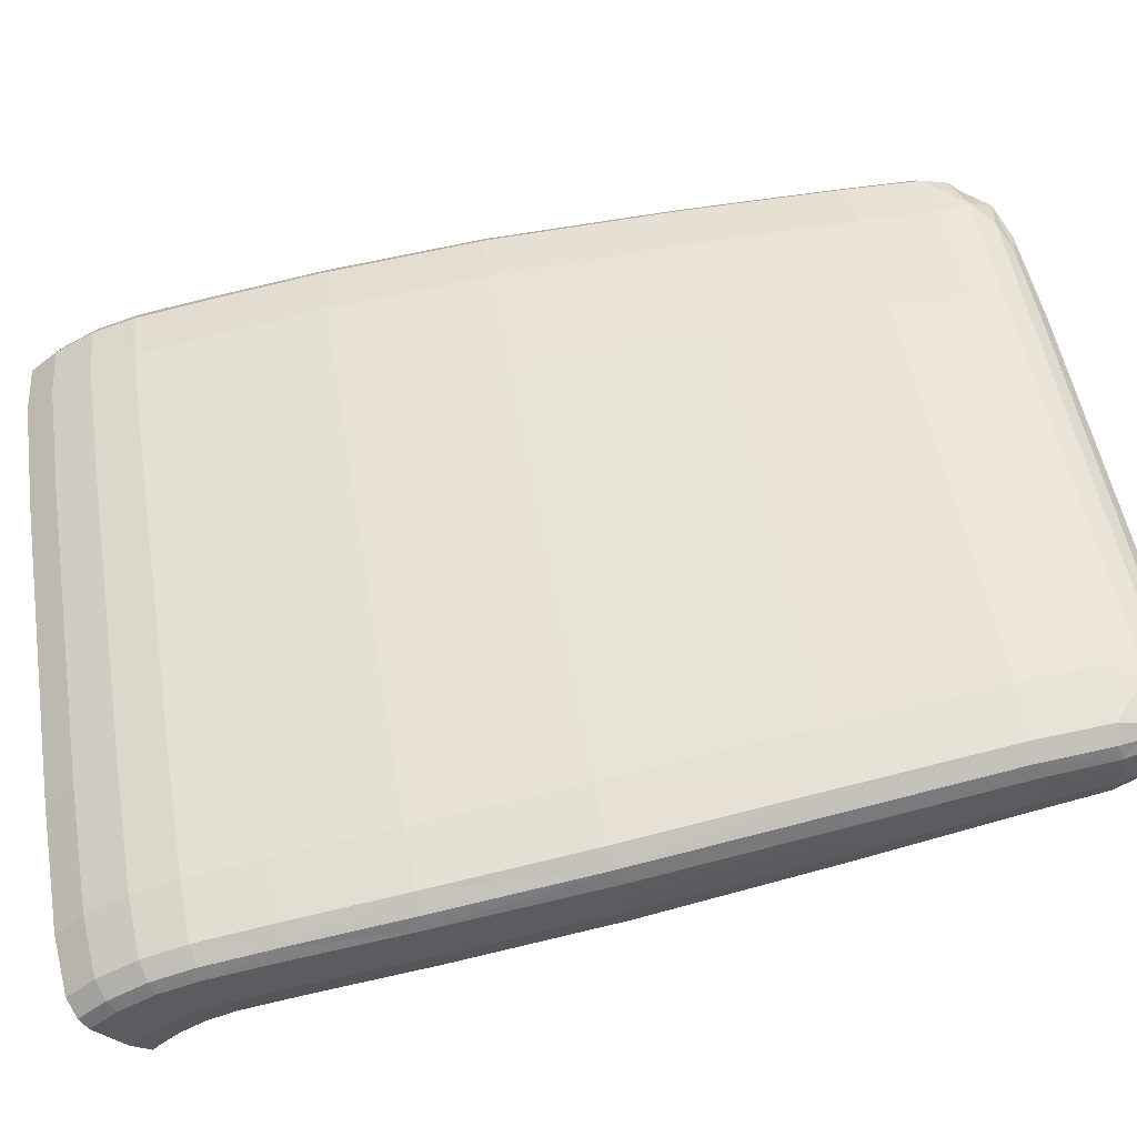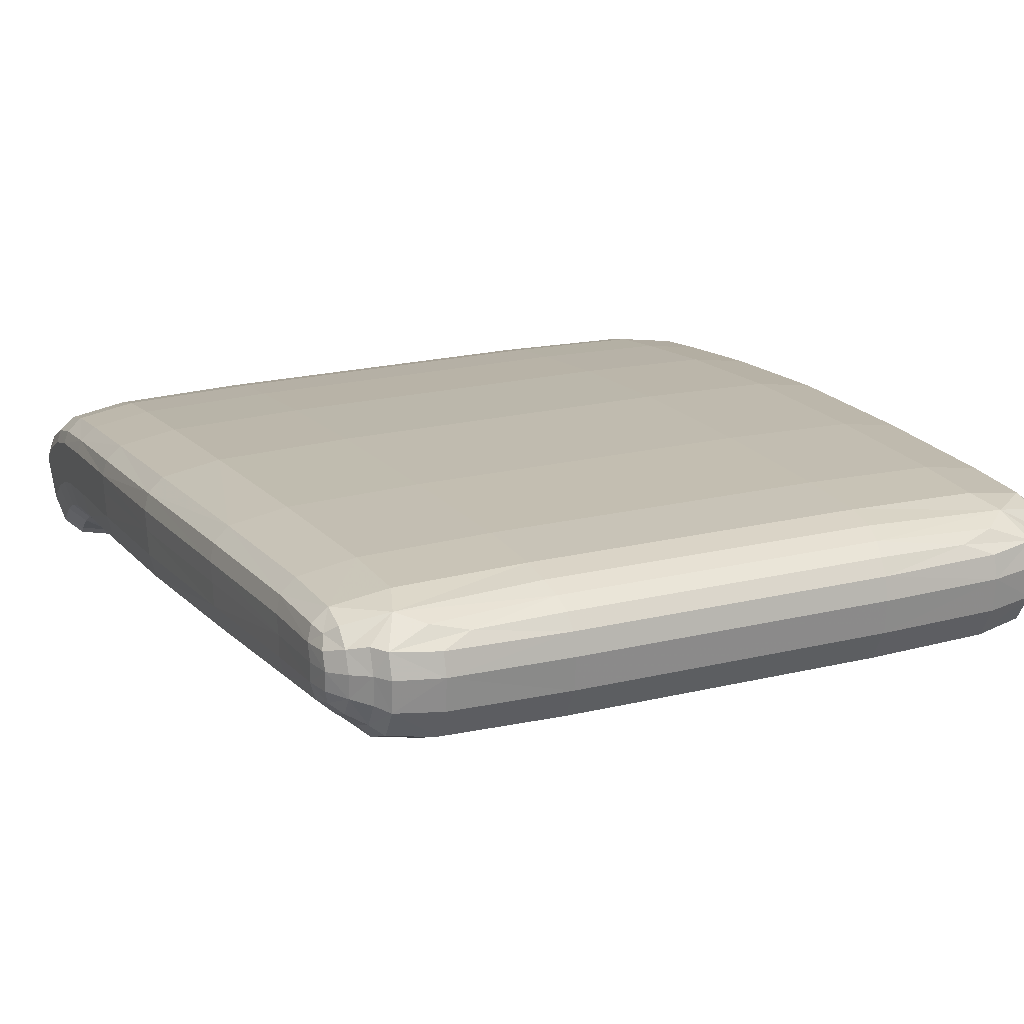
<metadata>
{"format":"obj","ext":"obj","renderer":"f3d","projection":"perspective","resolution":1024,"background":"white","views":[{"elev":51.3,"azim":-99.4,"up":"+Y"},{"elev":22.0,"azim":-22.5,"up":"+Y"}]}
</metadata>
<code>
v 0.2591 0.3397 0.9373
v 0.2675 0.3244 0.7924
v 0.2794 0.3143 0.7943
v 0.2171 0.3466 0.9365
v 0.2241 0.3313 0.7911
v 0.2706 0.27 0.9466
v 0.2591 0.2584 0.9479
v 0.2794 0.2522 0.8054
v 0.2675 0.2404 0.8074
v 0.2823 0.2359 0.6847
v 0.2703 0.224 0.6871
v 0.2823 0.223 0.5966
v 0.2703 0.2113 0.5995
v 0.2823 0.298 0.6737
v 0.2703 0.3078 0.6722
v 0.2703 0.2932 0.5829
v 0.2823 0.2837 0.5842
v 0.2265 0.3147 0.671
v 0.2265 0.3001 0.5817
v 0.259 0.3336 1.138
v 0.248 0.3374 1.149
v 0.259 0.3215 1.142
v 0.248 0.3227 1.155
v 0.259 0.3077 1.141
v 0.248 0.3061 1.153
v 0.2823 0.1986 0.5142
v 0.2703 0.1886 0.5218
v 0.2703 0.1982 0.5388
v 0.2823 0.2091 0.5329
v 0.2823 0.2156 0.5532
v 0.2703 0.2042 0.5574
v 0.2823 0.265 0.5019
v 0.2703 0.2738 0.4982
v 0.2265 0.2802 0.4954
v 0.2823 0.2745 0.5327
v 0.2703 0.2837 0.5306
v 0.2265 0.2904 0.5287
v 0.2626 0.3326 1.121
v 0.2626 0.3204 1.124
v 0.2656 0.329 1.066
v 0.2656 0.3157 1.069
v 0.1128 0.2455 1.07
v 0.2626 0.3064 1.123
v 0.2656 0.3 1.068
v 0.2745 0.3177 0.9425
v 0.2745 0.3035 0.9455
v 0.2834 0.3024 0.7969
v 0.2834 0.2878 0.7999
v 0.1175 0.229 0.9495
v 0.1221 0.2115 0.8116
v 0.2745 0.2863 0.9464
v 0.2834 0.2696 0.8028
v 0.1236 0.1956 0.6918
v 0.2804 0.2349 0.4534
v 0.2823 0.2337 0.4544
v 0.283 0.2324 0.4554
v 0.2863 0.2261 0.4603
v 0.2863 0.1984 0.4818
v 0.283 0.1841 0.4929
v 0.2823 0.1813 0.4951
v 0.2793 0.1787 0.4971
v 0.2703 0.2411 0.4486
v 0.2359 0.2455 0.4452
v 0.2497 0.1672 0.506
v 0.2318 0.1652 0.5076
v 0.2265 0.2466 0.4443
v 0.2054 0.247 0.444
v 0.1857 0.1645 0.5082
v 0.1269 0.2485 0.4429
v 0.1266 0.1637 0.5088
v -0.1277 0.1637 0.5088
v -0.128 0.2485 0.4429
v -0.1868 0.1645 0.5082
v -0.2065 0.247 0.444
v -0.2276 0.2466 0.4443
v -0.237 0.2455 0.4452
v -0.2714 0.2411 0.4486
v -0.2815 0.2349 0.4534
v -0.2834 0.2337 0.4544
v -0.2841 0.2324 0.4554
v -0.2874 0.2261 0.4603
v -0.2874 0.2139 0.4697
v -0.2329 0.1652 0.5076
v -0.2508 0.1672 0.506
v -0.2874 0.1984 0.4818
v -0.2841 0.1841 0.4929
v -0.2803 0.1787 0.4971
v -0.2834 0.1813 0.4951
v -0.2714 0.1711 0.503
v 0.2703 0.1711 0.503
v -0.1276 0.1675 0.5123
v 0.2703 0.176 0.507
v 0.236 0.1713 0.5133
v 0.1265 0.1675 0.5123
v 0.2863 0.1991 0.4825
v 0.2823 0.1847 0.4978
v 0.2823 0.2501 0.4743
v 0.2703 0.258 0.469
v -0.2371 0.1713 0.5133
v -0.2714 0.176 0.507
v -0.2834 0.1847 0.4978
v -0.2874 0.242 0.4796
v -0.2834 0.2501 0.4743
v -0.2874 0.1991 0.4825
v -0.2874 0.2146 0.5009
v -0.2714 0.258 0.469
v -0.2276 0.2638 0.4651
v -0.128 0.2657 0.4638
v 0.1269 0.2657 0.4638
v 0.2265 0.2638 0.4651
v -0.1117 0.3471 1.169
v 0.1106 0.3471 1.169
v 0.1131 0.3544 1.159
v -0.1166 0.3592 1.144
v -0.1141 0.3544 1.159
v -0.2186 0.1788 0.5626
v -0.2186 0.1856 0.6039
v -0.2521 0.193 0.6027
v -0.1263 0.1708 0.5234
v 0.1252 0.1708 0.5234
v 0.1236 0.1713 0.5399
v 0.251 0.193 0.6027
v 0.2175 0.1856 0.6039
v 0.2175 0.1788 0.5626
v 0.1155 0.3592 1.144
v 0.1164 0.362 1.121
v -0.1117 0.2586 1.136
v -0.1139 0.2455 1.07
v -0.0005438 0.2455 1.07
v -0.128 0.3024 0.5813
v -0.128 0.317 0.6706
v 0.1269 0.317 0.6706
v -0.2874 0.2735 0.5845
v -0.2874 0.2522 0.5376
v -0.2874 0.2337 0.5453
v -0.2874 0.2413 0.5912
v -0.2874 0.2727 0.6768
v -0.2874 0.2869 0.6749
v -0.2874 0.2539 0.6807
v -0.2874 0.2649 0.5343
v -0.2874 0.244 0.5114
v -0.2874 0.256 0.5055
v -0.1246 0.1764 0.563
v -0.1246 0.1832 0.6043
v -0.2874 0.2264 0.5222
v -0.1188 0.3596 1.062
v -0.1175 0.362 1.121
v -0.0005438 0.2586 1.136
v 0.11 0.274 1.166
v -0.1111 0.274 1.166
v 0.1106 0.2586 1.136
v -0.1227 0.3489 0.9362
v 0.1177 0.3596 1.062
v -0.1267 0.3336 0.7907
v 0.1216 0.3489 0.9362
v 0.1256 0.3336 0.7907
v -0.1108 0.3371 1.177
v 0.1098 0.3371 1.177
v -0.1108 0.3215 1.181
v 0.1098 0.3215 1.181
v -0.1108 0.2978 1.18
v 0.1098 0.2978 1.18
v 0.1236 0.1764 0.563
v 0.1236 0.1832 0.6043
v -0.0005438 0.1832 0.6043
v -0.1246 0.1731 0.5481
v 0.1236 0.1731 0.5481
v -0.1246 0.1713 0.5399
v -0.128 0.2823 0.4944
v 0.1269 0.2823 0.4944
v -0.128 0.2927 0.5281
v 0.1269 0.2927 0.5281
v 0.1269 0.3024 0.5813
v 0.2863 0.242 0.4796
v 0.2863 0.2146 0.5009
v 0.2863 0.244 0.5114
v 0.2863 0.2649 0.5343
v 0.2863 0.2337 0.5453
v 0.2863 0.2264 0.5222
v 0.2863 0.2735 0.5845
v 0.2863 0.2413 0.5912
v 0.2863 0.2727 0.6768
v 0.2863 0.2869 0.6749
v 0.2863 0.2539 0.6807
v 0.2863 0.256 0.5055
v -0.1965 0.2605 1.135
v -0.2286 0.2665 1.132
v -0.2001 0.2479 1.07
v -0.2321 0.2552 1.07
v -0.228 0.2794 1.159
v -0.1955 0.2754 1.165
v -0.2366 0.2746 1.129
v -0.2364 0.2851 1.152
v -0.2395 0.2648 1.069
v -0.1952 0.3378 1.175
v -0.2278 0.3399 1.167
v -0.1952 0.3218 1.179
v -0.2278 0.3227 1.173
v -0.1994 0.3507 1.161
v -0.1747 0.3457 1.169
v -0.2364 0.3407 1.158
v -0.2171 0.3556 1.146
v -0.2364 0.3234 1.164
v -0.1952 0.2984 1.178
v -0.2278 0.3004 1.171
v -0.2364 0.3031 1.163
v 0.1954 0.2605 1.135
v 0.2275 0.2665 1.132
v 0.1945 0.2754 1.165
v 0.2269 0.2794 1.159
v 0.231 0.2552 1.07
v 0.199 0.2479 1.07
v 0.2355 0.2746 1.129
v 0.2384 0.2648 1.069
v 0.2354 0.2851 1.152
v 0.1941 0.3378 1.175
v 0.2267 0.3399 1.167
v 0.1736 0.3457 1.169
v 0.1983 0.3507 1.161
v 0.2267 0.3227 1.173
v 0.1941 0.3218 1.179
v 0.2353 0.3407 1.158
v 0.2353 0.3234 1.164
v 0.216 0.3556 1.146
v 0.1941 0.2984 1.178
v 0.2267 0.3004 1.171
v 0.2353 0.3031 1.163
v -0.2082 0.2315 0.9495
v -0.2408 0.2391 0.9495
v -0.216 0.214 0.8112
v -0.2493 0.2214 0.8103
v -0.2477 0.249 0.9491
v -0.2559 0.2311 0.809
v -0.2186 0.198 0.6914
v -0.2521 0.2054 0.6902
v -0.2586 0.215 0.6886
v -0.2586 0.2025 0.6011
v -0.2521 0.1862 0.5613
v -0.2186 0.1753 0.5474
v -0.2521 0.1818 0.5452
v -0.2586 0.1957 0.5595
v -0.2586 0.1902 0.5422
v -0.2206 0.1722 0.5259
v -0.2186 0.1726 0.5382
v -0.2586 0.1821 0.527
v 0.2071 0.2315 0.9495
v 0.2397 0.2391 0.9495
v 0.2482 0.2214 0.8103
v 0.2149 0.214 0.8112
v 0.2466 0.249 0.9491
v 0.2548 0.2311 0.809
v 0.2175 0.198 0.6914
v 0.251 0.2054 0.6902
v 0.2575 0.215 0.6886
v 0.2575 0.2025 0.6011
v 0.251 0.1862 0.5613
v 0.251 0.1818 0.5452
v 0.2175 0.1753 0.5474
v 0.2575 0.1957 0.5595
v 0.2575 0.1902 0.5422
v 0.2175 0.1726 0.5382
v 0.2196 0.1722 0.5259
v 0.2575 0.1821 0.527
v -0.2518 0.3503 1.061
v -0.249 0.3528 1.118
v -0.2112 0.3573 1.061
v -0.2088 0.3597 1.12
v -0.2601 0.3432 1.117
v -0.263 0.3403 1.062
v -0.249 0.3482 1.137
v -0.2572 0.3419 1.131
v -0.249 0.2915 1.144
v -0.249 0.2829 1.124
v -0.2601 0.293 1.121
v -0.2572 0.297 1.136
v -0.2518 0.274 1.067
v -0.263 0.285 1.066
v -0.2686 0.3244 0.7924
v -0.2602 0.3397 0.9373
v -0.2252 0.3313 0.7911
v -0.2182 0.3466 0.9365
v -0.2717 0.3296 0.9391
v -0.2805 0.3143 0.7943
v -0.2602 0.2584 0.9479
v -0.2717 0.27 0.9466
v -0.2686 0.2404 0.8074
v -0.2805 0.2522 0.8054
v -0.2714 0.224 0.6871
v -0.2834 0.2359 0.6847
v -0.2714 0.2113 0.5995
v -0.2834 0.223 0.5966
v -0.2714 0.2932 0.5829
v -0.2714 0.3078 0.6722
v -0.2276 0.3001 0.5817
v -0.2276 0.3147 0.671
v -0.2834 0.298 0.6737
v -0.2834 0.2837 0.5842
v -0.249 0.3374 1.149
v -0.2601 0.3336 1.138
v -0.249 0.3227 1.155
v -0.2601 0.3215 1.142
v -0.249 0.3061 1.153
v -0.2601 0.3077 1.141
v -0.2714 0.1982 0.5388
v -0.2714 0.1886 0.5218
v -0.2834 0.1986 0.5142
v -0.2834 0.2091 0.5329
v -0.2714 0.2042 0.5574
v -0.2834 0.2156 0.5532
v -0.2714 0.2738 0.4982
v -0.2834 0.265 0.5019
v -0.2276 0.2802 0.4954
v -0.2714 0.2837 0.5306
v -0.2276 0.2904 0.5287
v -0.2834 0.2745 0.5327
v -0.2637 0.3204 1.124
v -0.2637 0.3326 1.121
v -0.2667 0.3157 1.069
v -0.2667 0.329 1.066
v -0.2637 0.3064 1.123
v -0.2667 0.3 1.068
v -0.2756 0.3035 0.9455
v -0.2756 0.3177 0.9425
v -0.2845 0.2878 0.7999
v -0.2845 0.3024 0.7969
v -0.0005438 0.229 0.9495
v -0.1186 0.229 0.9495
v -0.0005438 0.2115 0.8116
v -0.1231 0.2115 0.8116
v -0.2756 0.2863 0.9464
v -0.2845 0.2696 0.8028
v -0.0005438 0.1956 0.6919
v -0.1246 0.1956 0.6918
v 0.259 0.3432 1.117
v 0.248 0.3528 1.118
v 0.2561 0.3419 1.131
v 0.248 0.3482 1.137
v 0.2508 0.3503 1.061
v 0.2619 0.3403 1.062
v 0.2077 0.3597 1.12
v 0.2101 0.3573 1.061
v 0.259 0.293 1.121
v 0.248 0.2829 1.124
v 0.2619 0.285 1.066
v 0.2508 0.274 1.067
v 0.248 0.2915 1.144
v 0.2561 0.297 1.136
v 0.2706 0.3296 0.9391
f 54 55 56
f 57 58 54
f 58 59 54
f 59 60 54
f 60 61 54
f 61 62 54
f 61 63 62
f 61 64 63
f 64 65 63
f 65 66 63
f 65 67 66
f 65 68 67
f 68 69 67
f 68 70 69
f 70 71 69
f 71 72 69
f 71 73 72
f 73 74 72
f 73 75 74
f 73 76 75
f 73 77 76
f 73 78 77
f 73 79 78
f 73 80 79
f 73 81 80
f 73 82 81
f 73 83 82
f 83 84 82
f 84 85 82
f 84 86 85
f 84 87 86
f 87 88 86
f 84 89 87
f 61 90 64
f 91 71 70
f 64 90 92
f 68 93 94
f 58 95 96
f 61 96 92
f 56 55 97
f 54 98 97
f 84 99 100
f 73 71 91
f 85 86 101
f 87 89 100
f 80 102 103
f 78 79 103
f 104 105 82
f 76 106 107
f 74 75 107
f 72 108 109
f 63 66 110
f 67 109 110
f 111 112 113
f 114 115 113
f 116 117 118
f 119 120 121
f 122 123 124
f 91 94 120
f 114 125 126
f 127 128 129
f 130 131 132
f 133 134 135
f 136 137 133
f 137 138 133
f 136 139 137
f 133 140 134
f 140 141 134
f 140 142 141
f 142 102 141
f 143 144 117
f 102 81 82
f 105 141 102
f 105 145 141
f 145 134 141
f 145 135 134
f 146 147 126
f 148 149 150
f 148 151 149
f 151 148 129
f 152 146 153
f 154 152 155
f 154 156 132
f 111 157 158
f 159 160 158
f 159 161 162
f 161 150 149
f 163 124 123
f 143 164 165
f 143 163 164
f 166 167 163
f 166 168 121
f 108 169 170
f 171 172 170
f 171 130 173
f 57 174 175
f 95 58 57
f 174 176 175
f 177 178 179
f 177 180 178
f 180 181 178
f 180 182 181
f 180 183 182
f 182 184 181
f 176 185 177
f 179 175 176
f 176 174 185
f 56 57 54
f 70 94 91
f 92 93 64
f 64 93 65
f 65 93 68
f 94 70 68
f 96 59 58
f 59 96 60
f 60 96 61
f 92 90 61
f 97 174 56
f 56 174 57
f 97 55 54
f 63 98 62
f 62 98 54
f 100 89 84
f 83 99 84
f 91 99 73
f 73 99 83
f 88 101 86
f 101 104 85
f 100 101 87
f 87 101 88
f 103 79 80
f 81 102 80
f 103 106 78
f 82 85 104
f 78 106 77
f 107 75 76
f 77 106 76
f 74 108 72
f 107 108 74
f 109 69 72
f 110 98 63
f 110 66 67
f 69 109 67
f 186 187 188
f 187 189 188
f 190 187 191
f 187 186 191
f 192 187 193
f 187 190 193
f 189 187 194
f 187 192 194
f 195 196 197
f 196 198 197
f 199 196 200
f 196 195 200
f 201 196 202
f 196 199 202
f 198 196 203
f 196 201 203
f 111 115 200
f 115 199 200
f 199 115 202
f 115 114 202
f 204 205 191
f 205 190 191
f 198 205 197
f 205 204 197
f 206 205 203
f 205 198 203
f 190 205 193
f 205 206 193
f 207 208 209
f 208 210 209
f 211 208 212
f 208 207 212
f 213 208 214
f 208 211 214
f 210 208 215
f 208 213 215
f 216 217 218
f 217 219 218
f 220 217 221
f 217 216 221
f 222 217 223
f 217 220 223
f 219 217 224
f 217 222 224
f 113 115 111
f 219 113 218
f 113 112 218
f 125 113 224
f 113 219 224
f 113 125 114
f 225 226 221
f 226 220 221
f 210 226 209
f 226 225 209
f 227 226 215
f 226 210 215
f 220 226 223
f 226 227 223
f 228 229 230
f 229 231 230
f 189 229 188
f 229 228 188
f 232 229 194
f 229 189 194
f 231 229 233
f 229 232 233
f 234 235 117
f 235 118 117
f 231 235 230
f 235 234 230
f 236 235 233
f 235 231 233
f 118 235 237
f 235 236 237
f 116 238 239
f 238 240 239
f 118 238 116
f 241 238 237
f 238 118 237
f 240 238 242
f 238 241 242
f 240 243 244
f 240 244 239
f 245 240 242
f 243 240 99
f 240 245 99
f 121 168 119
f 243 119 244
f 119 168 244
f 91 119 99
f 119 243 99
f 246 247 212
f 247 211 212
f 248 247 249
f 247 246 249
f 250 247 251
f 247 248 251
f 211 247 214
f 247 250 214
f 252 253 249
f 253 248 249
f 122 253 123
f 253 252 123
f 254 253 255
f 253 122 255
f 248 253 251
f 253 254 251
f 124 256 122
f 257 256 258
f 256 124 258
f 259 256 260
f 256 257 260
f 122 256 255
f 256 259 255
f 261 257 258
f 262 257 261
f 263 257 93
f 257 262 93
f 257 263 260
f 121 120 261
f 120 262 261
f 120 119 91
f 262 120 93
f 120 94 93
f 264 265 266
f 265 267 266
f 268 265 269
f 265 264 269
f 270 265 271
f 265 268 271
f 267 265 202
f 265 270 202
f 272 273 193
f 273 192 193
f 274 273 275
f 273 272 275
f 276 273 277
f 273 274 277
f 192 273 194
f 273 276 194
f 278 279 280
f 279 281 280
f 282 279 283
f 279 278 283
f 264 279 269
f 279 282 269
f 281 279 266
f 279 264 266
f 276 284 194
f 284 232 194
f 285 284 277
f 284 276 277
f 286 284 287
f 284 285 287
f 232 284 233
f 284 286 233
f 286 288 233
f 288 236 233
f 289 288 287
f 288 286 287
f 290 288 291
f 288 289 291
f 236 288 237
f 288 290 237
f 292 293 294
f 293 295 294
f 296 293 297
f 293 292 297
f 278 293 283
f 293 296 283
f 295 293 280
f 293 278 280
f 270 298 202
f 298 201 202
f 299 298 271
f 298 270 271
f 300 298 301
f 298 299 301
f 201 298 203
f 298 300 203
f 300 302 203
f 302 206 203
f 303 302 301
f 302 300 301
f 272 302 275
f 302 303 275
f 206 302 193
f 302 272 193
f 304 305 242
f 305 245 242
f 306 305 307
f 305 304 307
f 100 305 101
f 305 306 101
f 245 305 99
f 305 100 99
f 290 308 237
f 308 241 237
f 309 308 291
f 308 290 291
f 304 308 307
f 308 309 307
f 241 308 242
f 308 304 242
f 310 106 311
f 106 103 311
f 107 106 312
f 106 310 312
f 310 313 312
f 313 314 312
f 315 313 311
f 313 310 311
f 292 313 297
f 313 315 297
f 314 313 294
f 313 292 294
f 316 317 318
f 317 319 318
f 299 317 301
f 317 316 301
f 268 317 271
f 317 299 271
f 319 317 269
f 317 268 269
f 267 147 266
f 147 146 266
f 114 147 202
f 147 267 202
f 126 147 114
f 129 148 127
f 186 127 191
f 127 150 191
f 128 127 188
f 127 186 188
f 274 320 277
f 320 321 277
f 303 320 275
f 320 274 275
f 316 320 301
f 320 303 301
f 321 320 318
f 320 316 318
f 322 323 324
f 323 325 324
f 319 323 318
f 323 322 318
f 282 323 269
f 323 319 269
f 325 323 283
f 323 282 283
f 281 152 280
f 152 154 280
f 146 152 266
f 152 281 266
f 326 327 328
f 327 329 328
f 128 327 129
f 327 326 129
f 228 327 188
f 327 128 188
f 329 327 230
f 327 228 230
f 285 330 287
f 330 331 287
f 321 330 277
f 330 285 277
f 322 330 318
f 330 321 318
f 331 330 324
f 330 322 324
f 332 333 165
f 333 144 165
f 329 333 328
f 333 332 328
f 234 333 230
f 333 329 230
f 144 333 117
f 333 234 117
f 295 131 294
f 131 130 294
f 154 131 280
f 131 295 280
f 132 173 130
f 289 139 291
f 139 136 291
f 331 139 287
f 139 289 287
f 137 139 324
f 139 331 324
f 135 136 133
f 325 138 324
f 138 137 324
f 296 138 283
f 138 325 283
f 133 138 297
f 138 296 297
f 195 157 200
f 157 111 200
f 159 157 197
f 157 195 197
f 204 161 197
f 161 159 197
f 150 161 191
f 161 204 191
f 117 116 143
f 166 143 239
f 143 116 239
f 244 168 239
f 168 166 239
f 169 108 312
f 108 107 312
f 314 171 312
f 171 169 312
f 130 171 294
f 171 314 294
f 306 105 101
f 105 104 101
f 145 105 307
f 105 306 307
f 82 105 102
f 309 135 307
f 135 145 307
f 136 135 291
f 135 309 291
f 103 102 311
f 102 142 311
f 142 140 311
f 140 315 311
f 315 140 297
f 140 133 297
f 334 335 336
f 335 337 336
f 338 335 339
f 335 334 339
f 340 335 341
f 335 338 341
f 337 335 224
f 335 340 224
f 342 343 344
f 343 345 344
f 346 343 347
f 343 342 347
f 213 343 215
f 343 346 215
f 345 343 214
f 343 213 214
f 348 1 339
f 1 338 339
f 2 1 3
f 1 348 3
f 4 1 5
f 1 2 5
f 338 1 341
f 1 4 341
f 6 7 8
f 7 9 8
f 345 7 344
f 7 6 344
f 250 7 214
f 7 345 214
f 9 7 251
f 7 250 251
f 10 11 12
f 11 13 12
f 9 11 8
f 11 10 8
f 254 11 251
f 11 9 251
f 13 11 255
f 11 254 255
f 14 15 3
f 15 2 3
f 16 15 17
f 15 14 17
f 18 15 19
f 15 16 19
f 2 15 5
f 15 18 5
f 20 21 22
f 21 23 22
f 337 21 336
f 21 20 336
f 222 21 224
f 21 337 224
f 23 21 223
f 21 222 223
f 24 25 347
f 25 346 347
f 23 25 22
f 25 24 22
f 227 25 223
f 25 23 223
f 346 25 215
f 25 227 215
f 26 27 96
f 27 92 96
f 28 27 29
f 27 26 29
f 263 27 260
f 27 28 260
f 92 27 93
f 27 263 93
f 30 31 29
f 31 28 29
f 13 31 12
f 31 30 12
f 259 31 255
f 31 13 255
f 28 31 260
f 31 259 260
f 97 98 32
f 98 33 32
f 33 98 34
f 98 110 34
f 35 36 17
f 36 16 17
f 33 36 32
f 36 35 32
f 37 36 34
f 36 33 34
f 16 36 19
f 36 37 19
f 20 38 336
f 38 334 336
f 39 38 22
f 38 20 22
f 40 38 41
f 38 39 41
f 334 38 339
f 38 40 339
f 340 126 224
f 126 125 224
f 153 126 341
f 126 340 341
f 126 153 146
f 149 151 209
f 151 207 209
f 150 127 148
f 129 42 151
f 207 151 212
f 151 42 212
f 24 43 22
f 43 39 22
f 342 43 347
f 43 24 347
f 44 43 344
f 43 342 344
f 39 43 41
f 43 44 41
f 40 45 339
f 45 348 339
f 46 45 41
f 45 40 41
f 47 45 48
f 45 46 48
f 348 45 3
f 45 47 3
f 153 155 152
f 4 155 341
f 155 153 341
f 156 155 5
f 155 4 5
f 155 156 154
f 42 49 212
f 49 246 212
f 326 49 129
f 49 42 129
f 50 49 328
f 49 326 328
f 246 49 249
f 49 50 249
f 44 51 41
f 51 46 41
f 6 51 344
f 51 44 344
f 52 51 8
f 51 6 8
f 46 51 48
f 51 52 48
f 50 53 249
f 53 252 249
f 332 53 328
f 53 50 328
f 164 53 165
f 53 332 165
f 252 53 123
f 53 164 123
f 132 131 154
f 18 132 5
f 132 156 5
f 173 132 19
f 132 18 19
f 52 184 48
f 184 182 48
f 10 184 8
f 184 52 8
f 181 184 12
f 184 10 12
f 47 183 3
f 183 14 3
f 182 183 48
f 183 47 48
f 14 183 17
f 183 180 17
f 216 158 221
f 158 160 221
f 112 158 218
f 158 216 218
f 158 112 111
f 158 157 159
f 225 162 209
f 162 149 209
f 160 162 221
f 162 225 221
f 162 160 159
f 149 162 161
f 124 163 258
f 163 167 258
f 123 164 163
f 165 144 143
f 163 143 166
f 167 121 258
f 121 261 258
f 121 167 166
f 110 109 34
f 109 170 34
f 170 109 108
f 37 172 19
f 172 173 19
f 170 172 34
f 172 37 34
f 170 169 171
f 173 172 171
f 26 175 29
f 175 179 29
f 95 175 96
f 175 26 96
f 175 95 57
f 30 178 12
f 178 181 12
f 179 178 29
f 178 30 29
f 185 174 32
f 174 97 32
f 179 176 177
f 35 177 32
f 177 185 32
f 180 177 17
f 177 35 17

</code>
